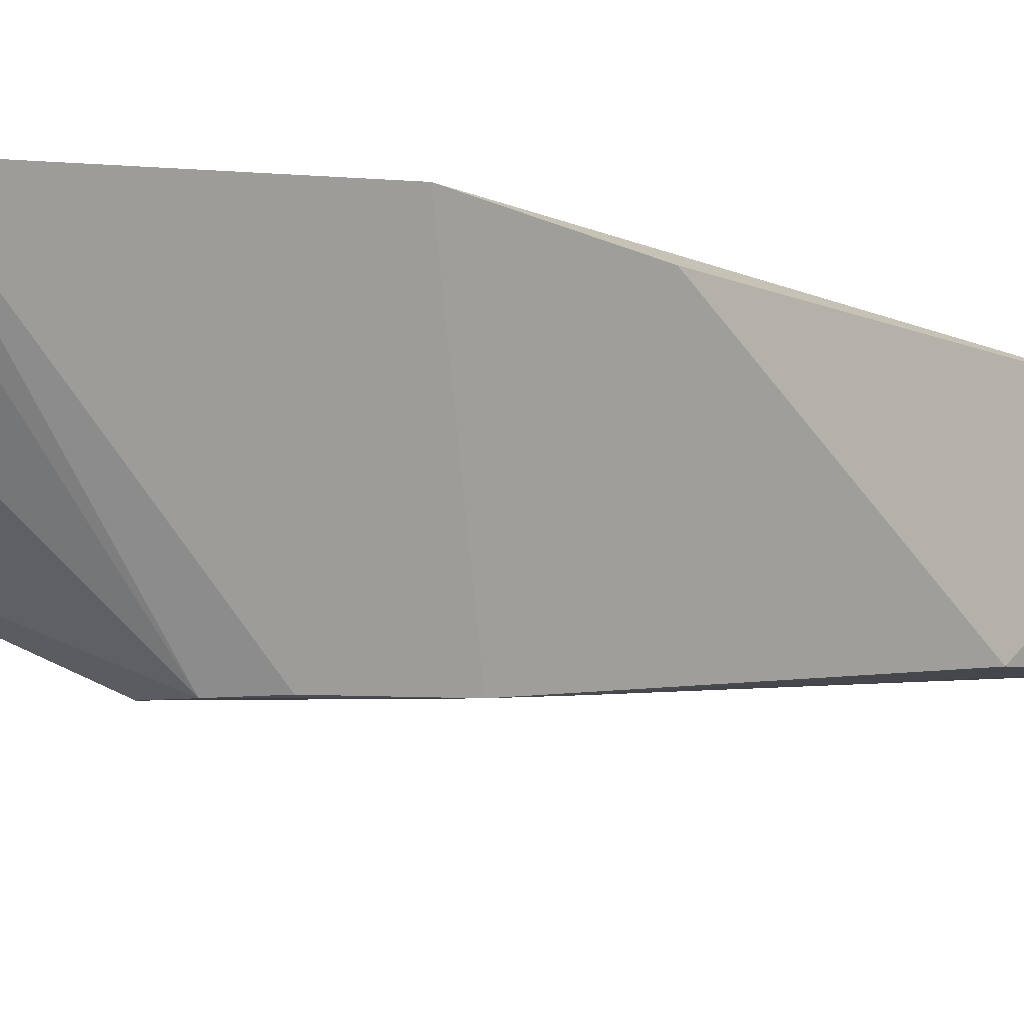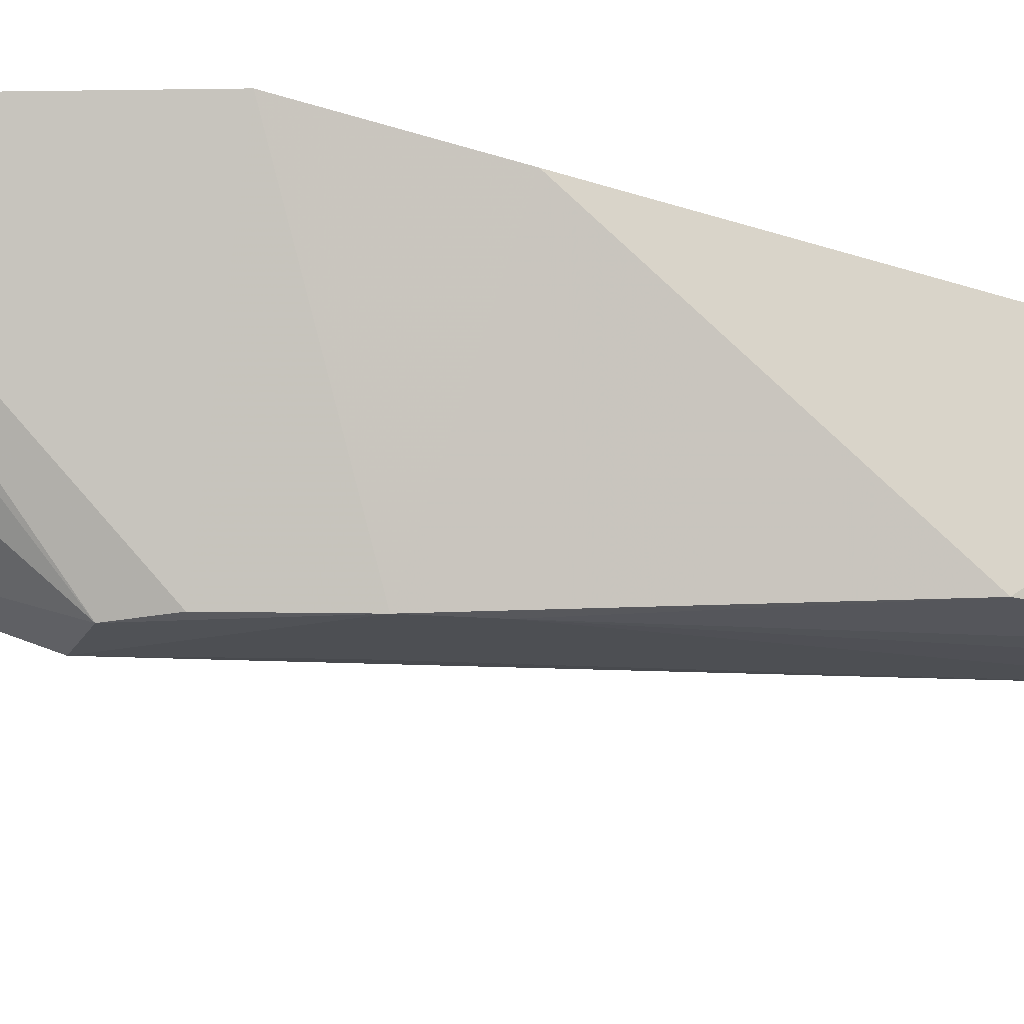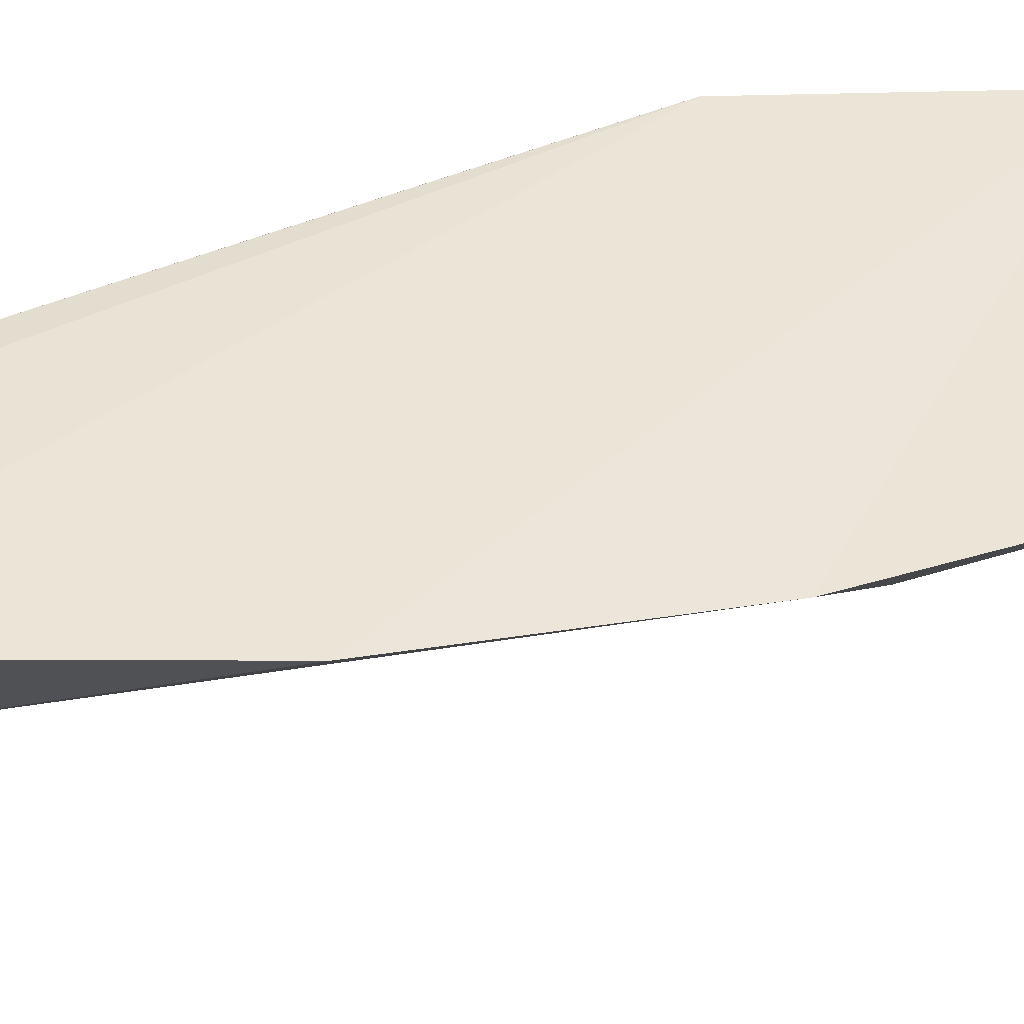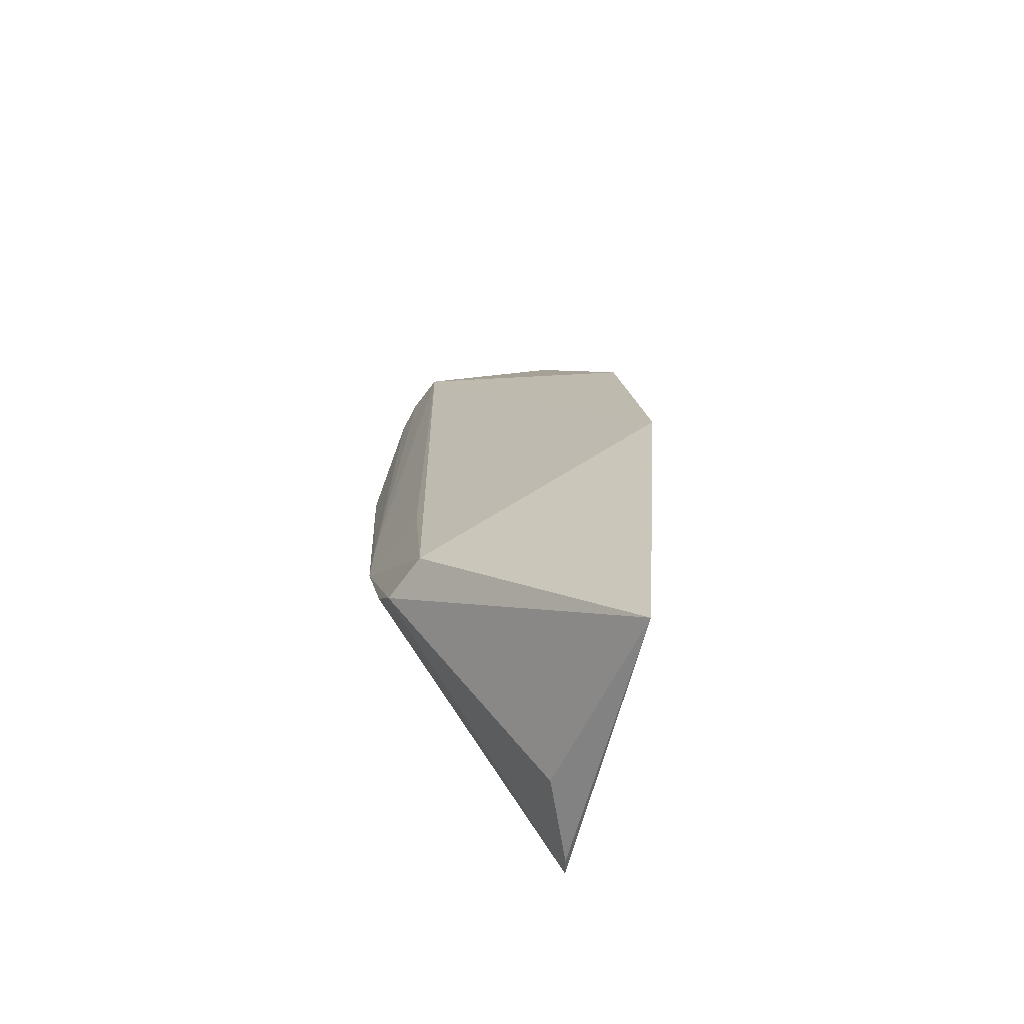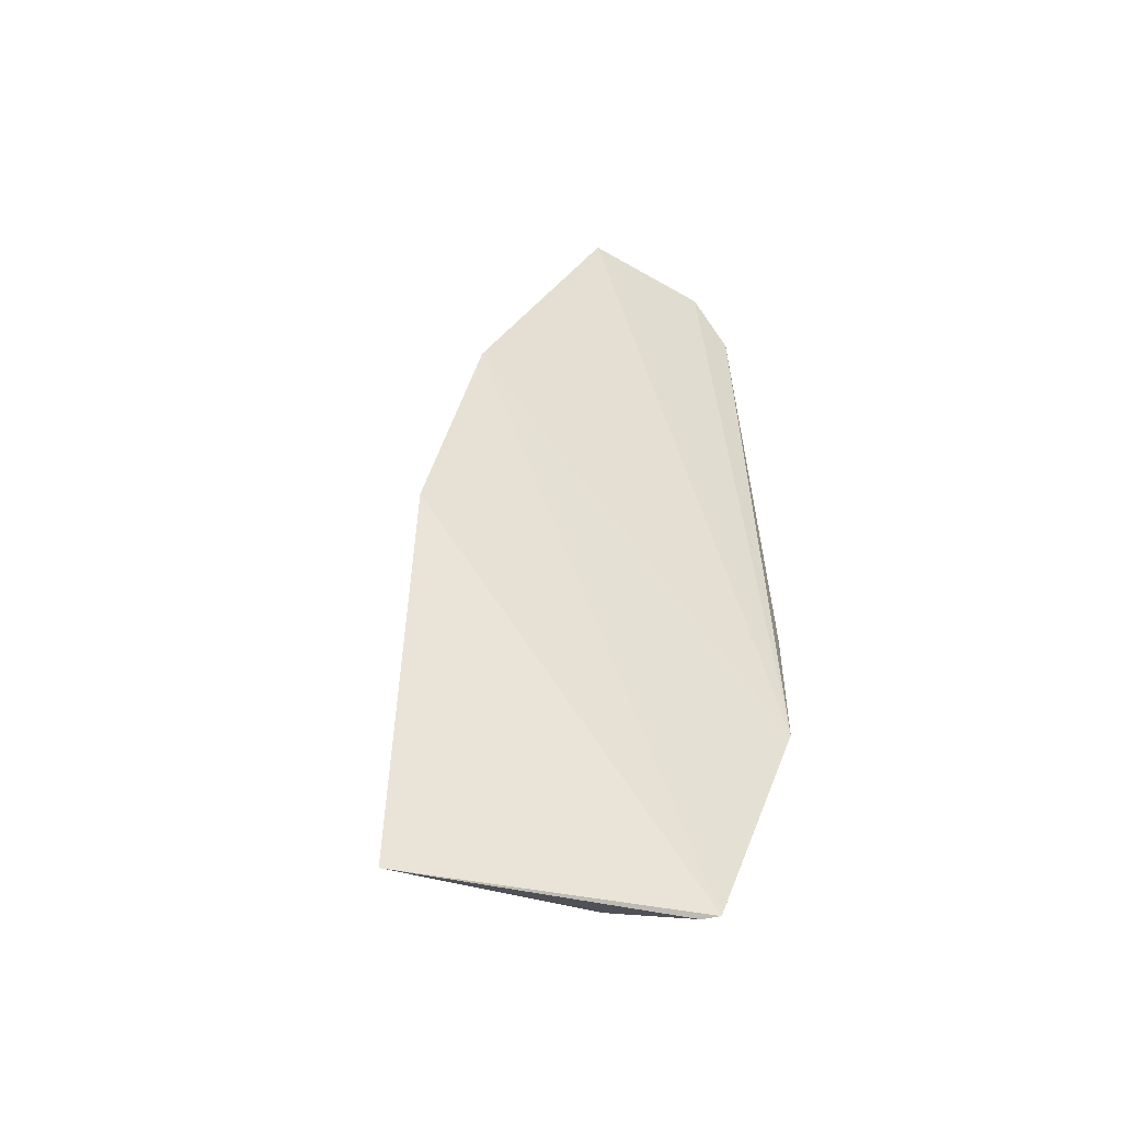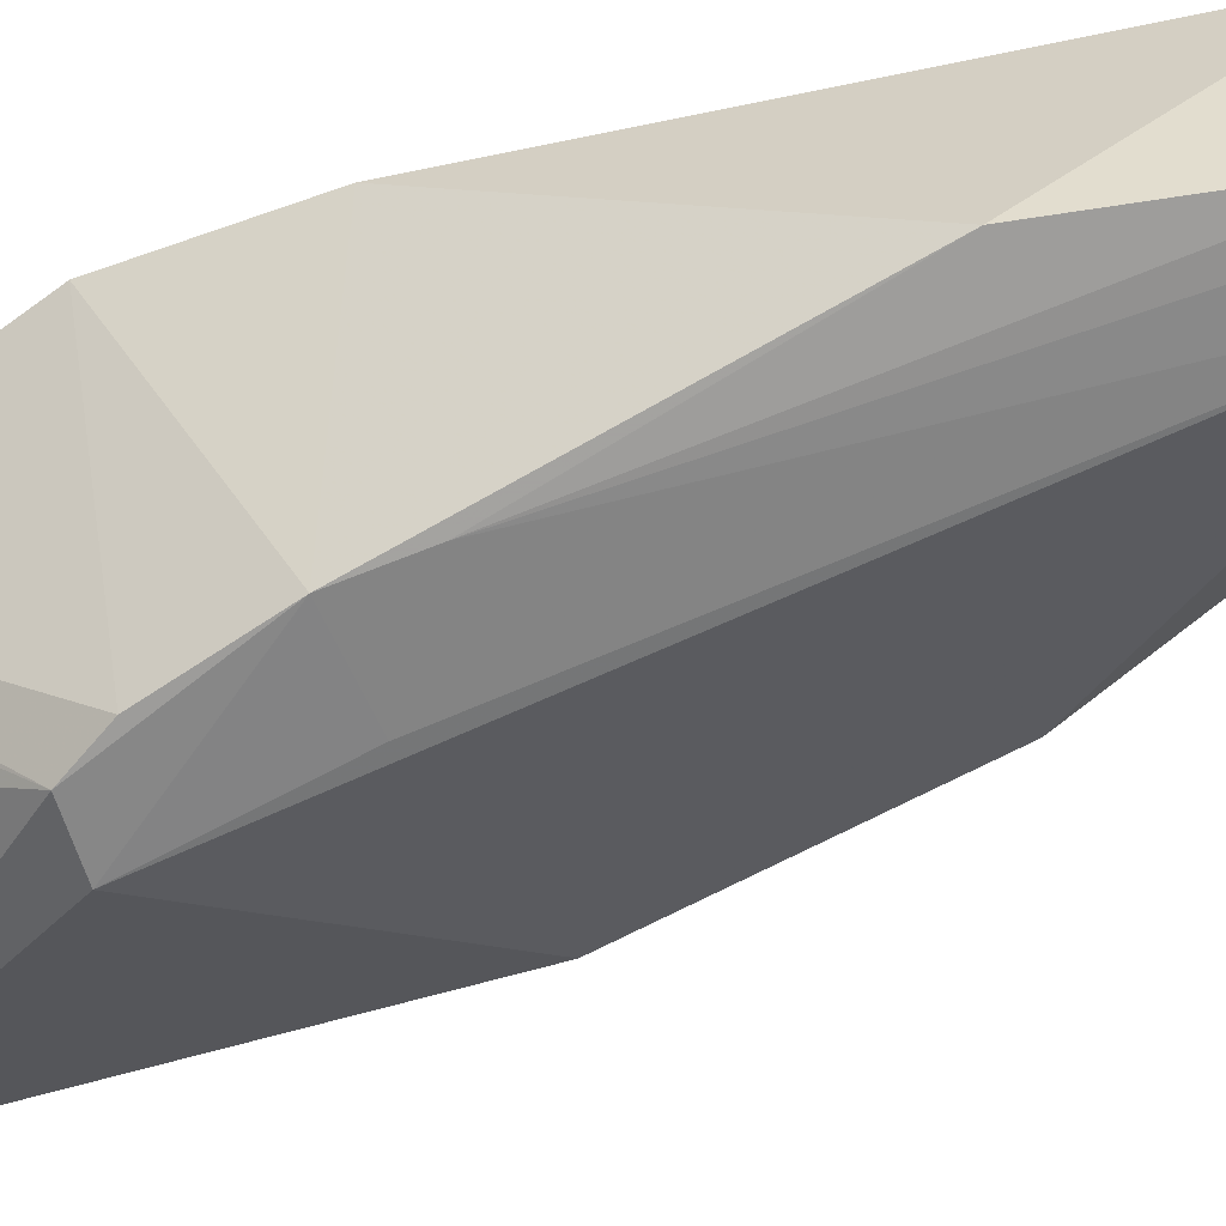
<metadata>
{"format":"obj","ext":"obj","renderer":"f3d","projection":"perspective","resolution":1024,"background":"white","views":[{"elev":-8.1,"azim":47.0,"up":"+Z"},{"elev":-24.3,"azim":66.5,"up":"+Z"},{"elev":34.1,"azim":-117.8,"up":"+Z"},{"elev":-61.9,"azim":-123.0,"up":"+Y"},{"elev":-45.4,"azim":-37.5,"up":"+Y"},{"elev":-64.0,"azim":104.7,"up":"+Z"}]}
</metadata>
<code>
v 0.03905 0.1162 0.01789
v 0.03865 0.06274 0.02161
v 0.03849 0.09912 0.004142
v 0.03065 0.1179 0.005641
v 0.006549 0.07548 0.01507
v 0.03638 0.1155 0.005265
v 0.0404 0.07535 0.01966
v 0.02432 0.1221 0.0162
v 0.02652 0.0605 0.001036
v 0.03176 0.07209 0.001402
v 0.01155 0.09643 0.01558
v 0.03564 0.1211 0.01753
v 0.007015 0.0407 0.01246
v 0.02194 0.06065 0.001249
v 0.03054 0.04222 0.02085
v 0.03232 0.07749 0.001842
v 0.03443 0.1181 0.005479
v 0.0248 0.07309 0.002042
v 0.02883 0.06383 0.001244
v 0.02418 0.04289 0.01528
v 0.02927 0.04184 0.02004
f 6 1 3
f 7 1 2
f 7 3 1
f 10 7 2
f 10 3 7
f 11 2 8
f 11 8 4
f 11 4 5
f 12 8 2
f 12 2 1
f 12 1 6
f 14 5 4
f 14 10 9
f 14 13 5
f 14 9 13
f 15 5 13
f 15 11 5
f 15 2 11
f 16 6 3
f 16 3 10
f 17 12 6
f 17 4 8
f 17 8 12
f 17 16 4
f 17 6 16
f 18 14 4
f 18 10 14
f 18 16 10
f 18 4 16
f 19 10 2
f 19 2 15
f 19 15 9
f 19 9 10
f 20 13 9
f 21 15 13
f 21 13 20
f 21 20 9
f 21 9 15

</code>
